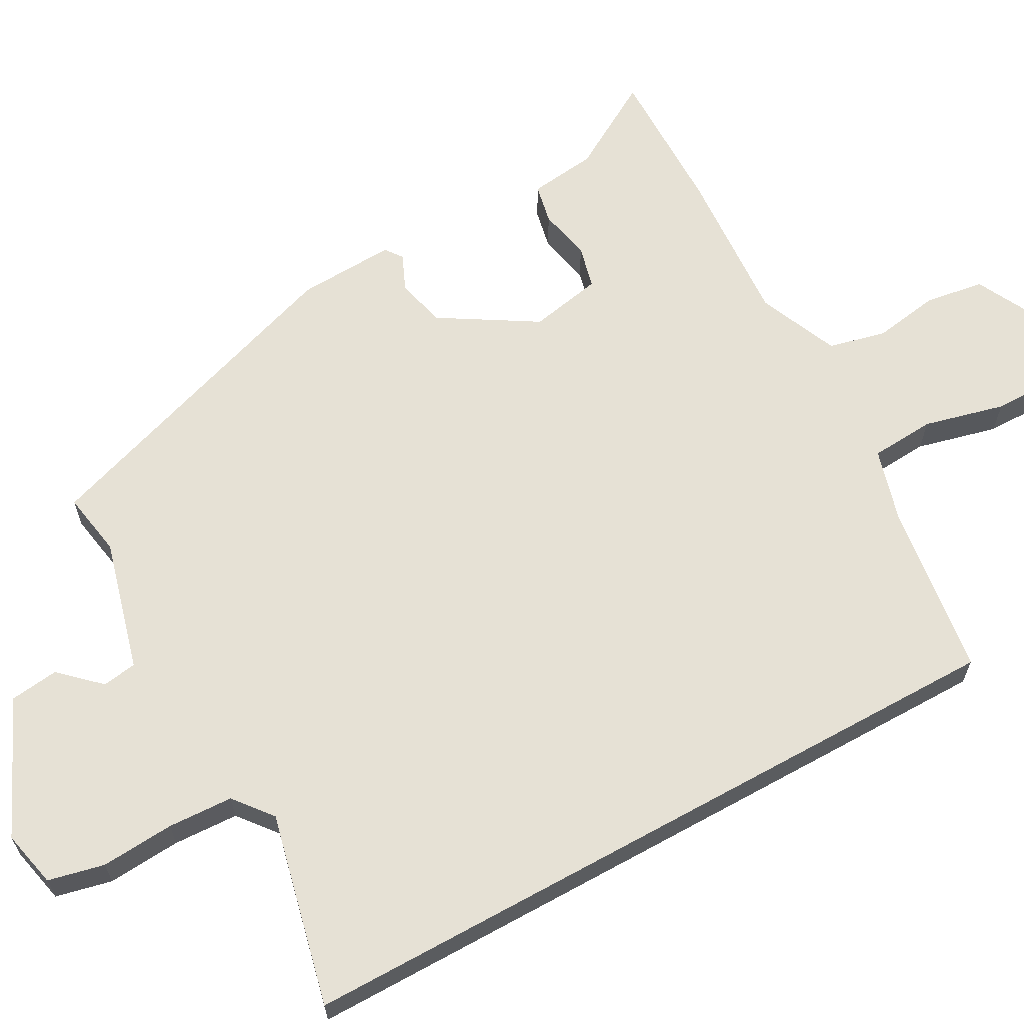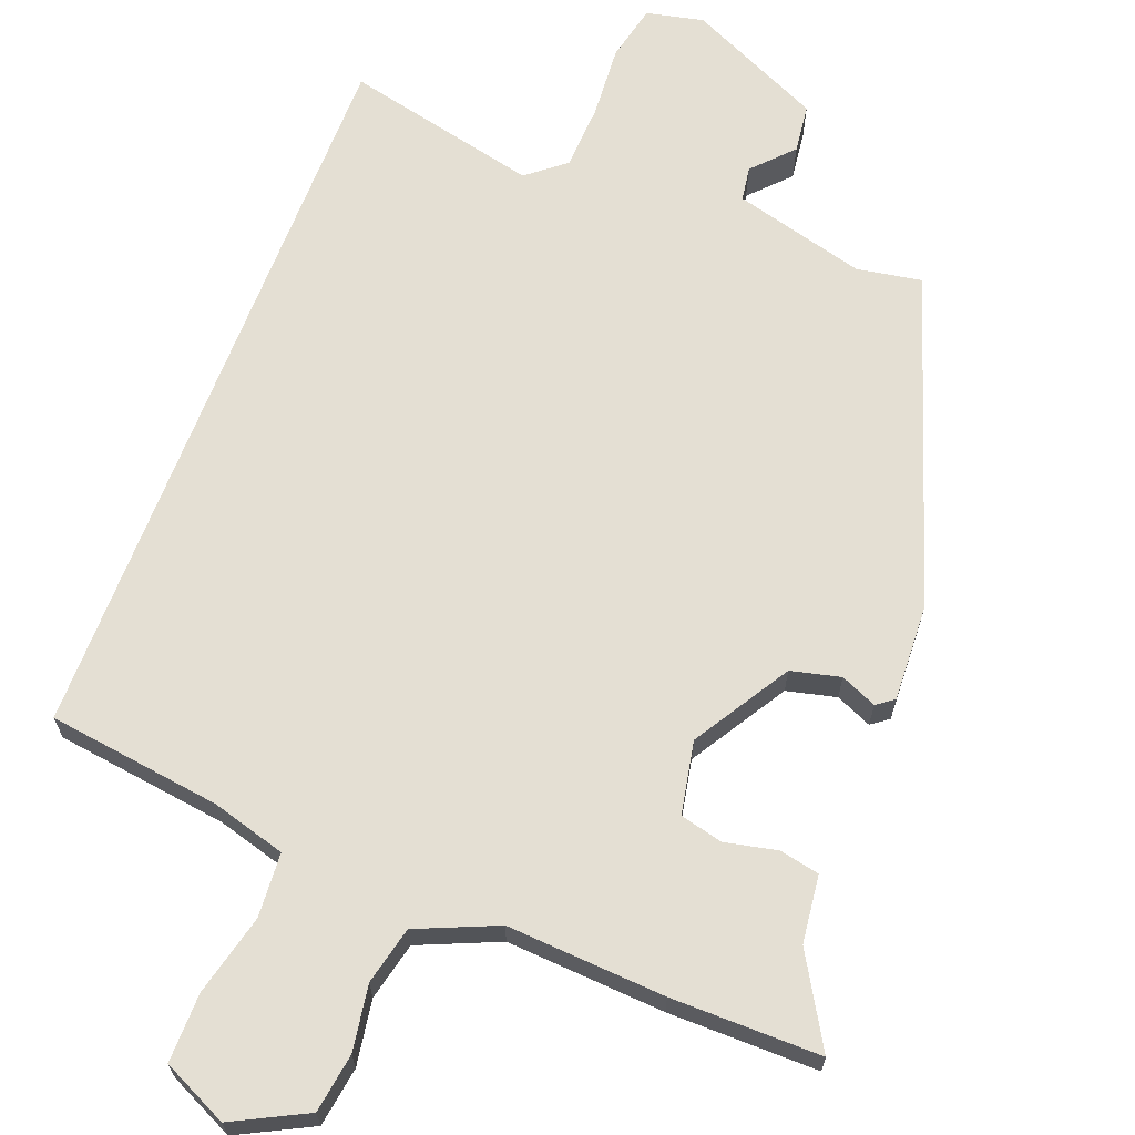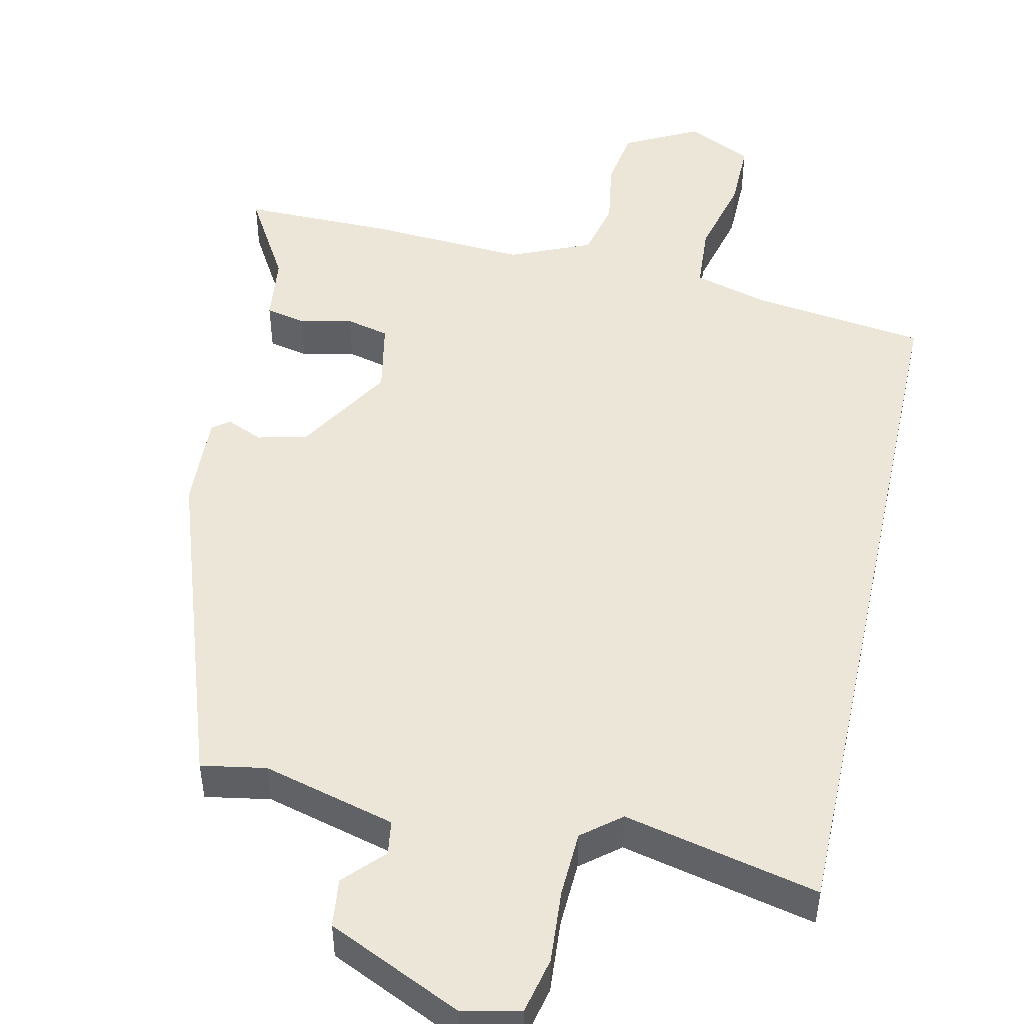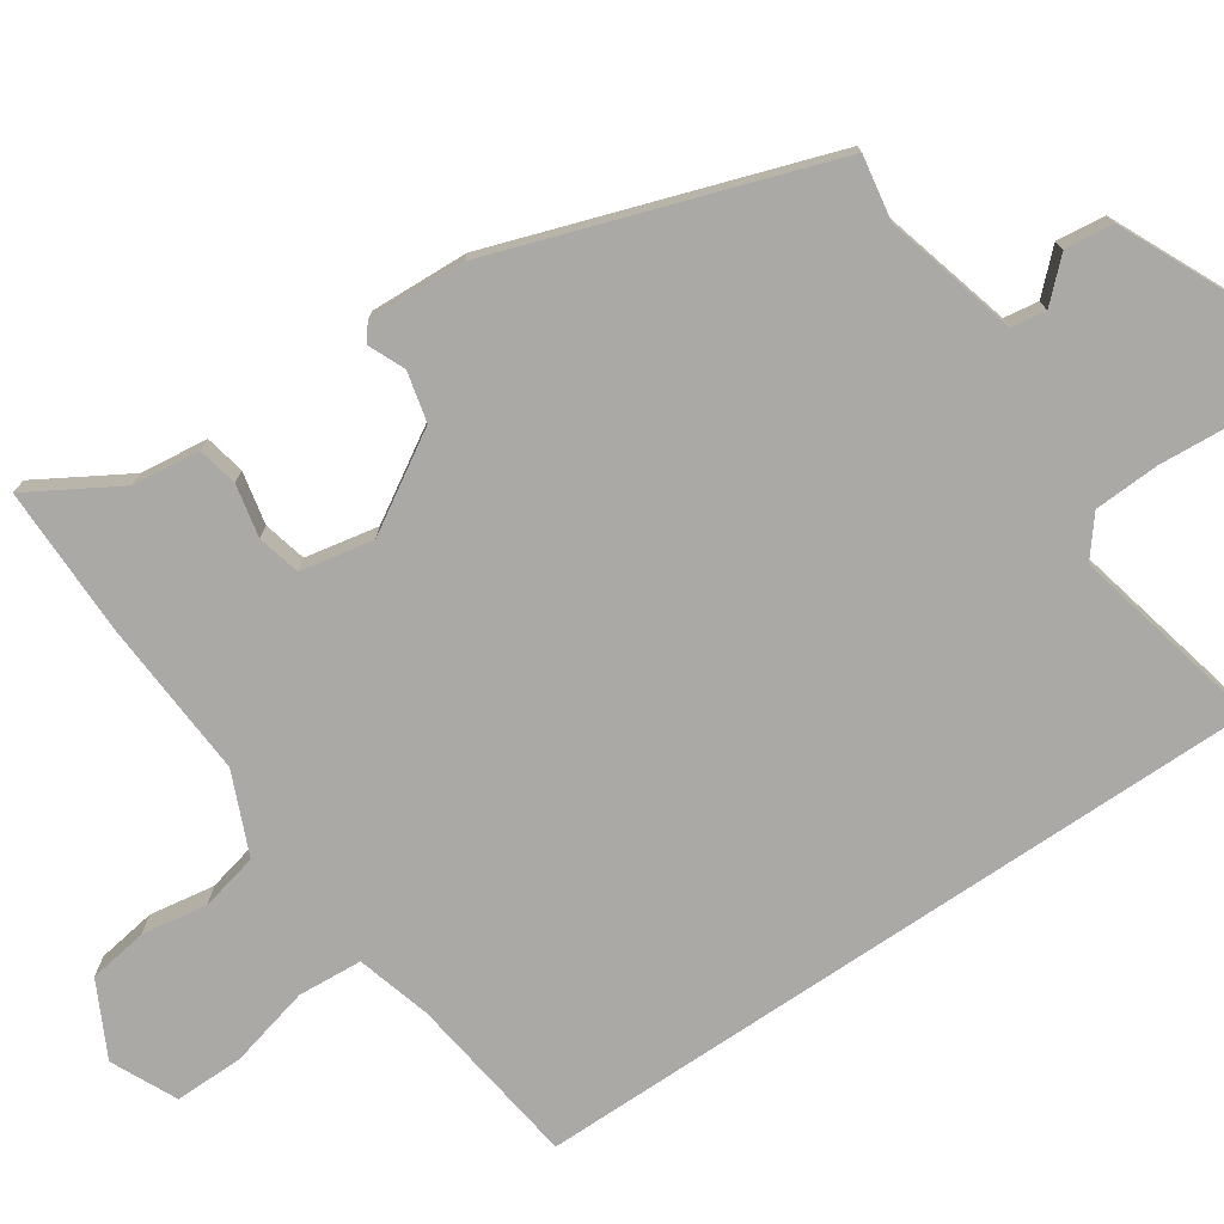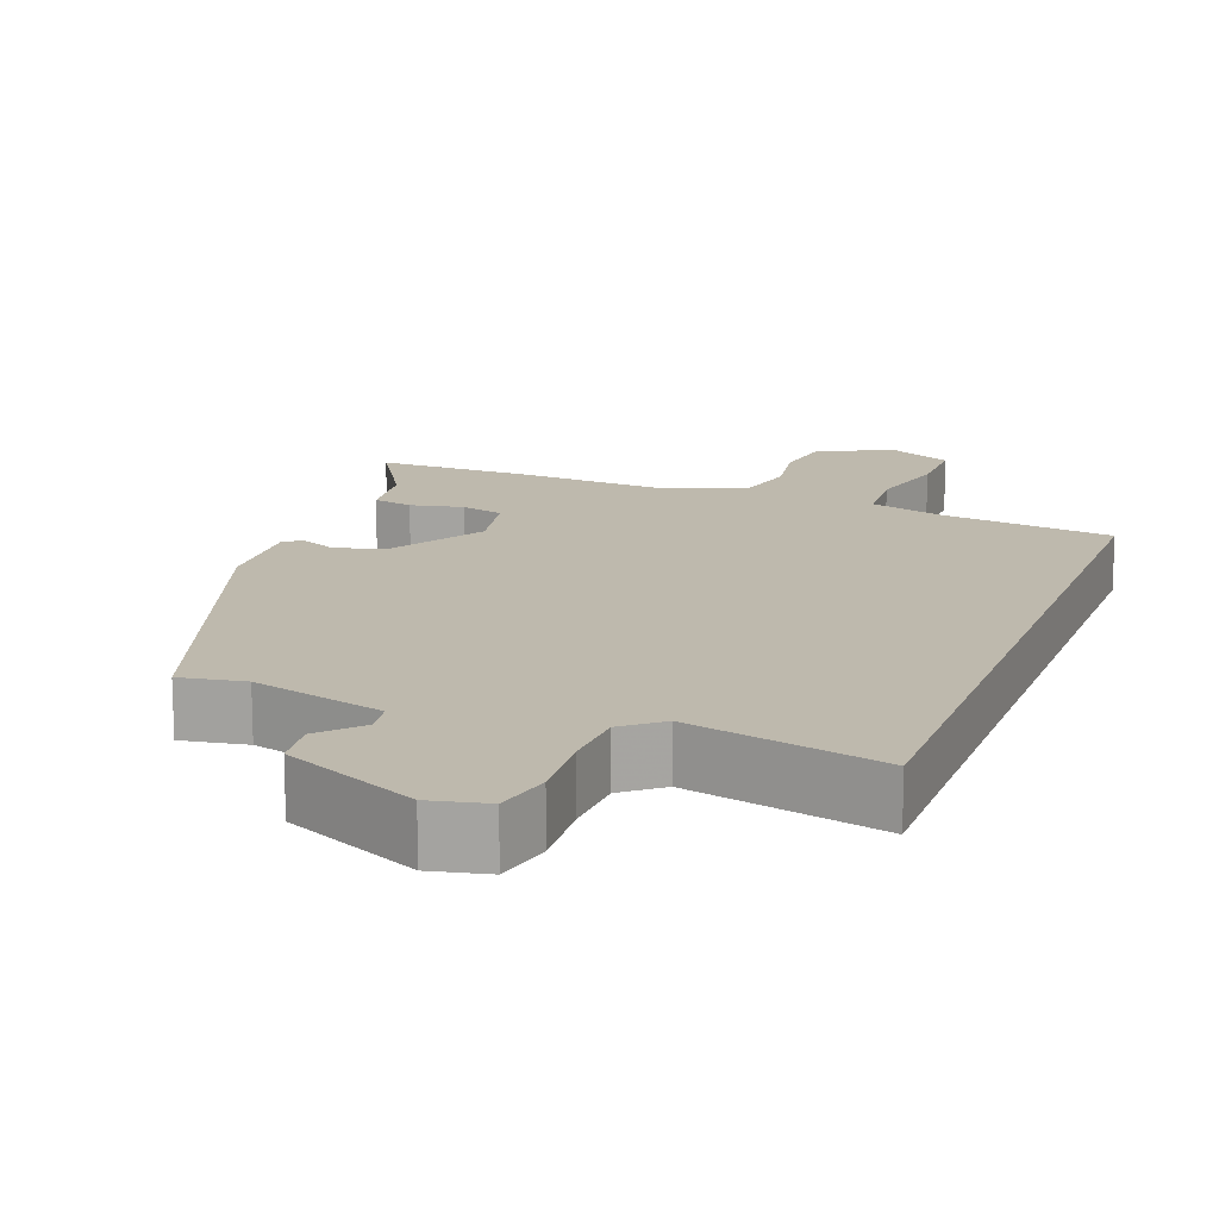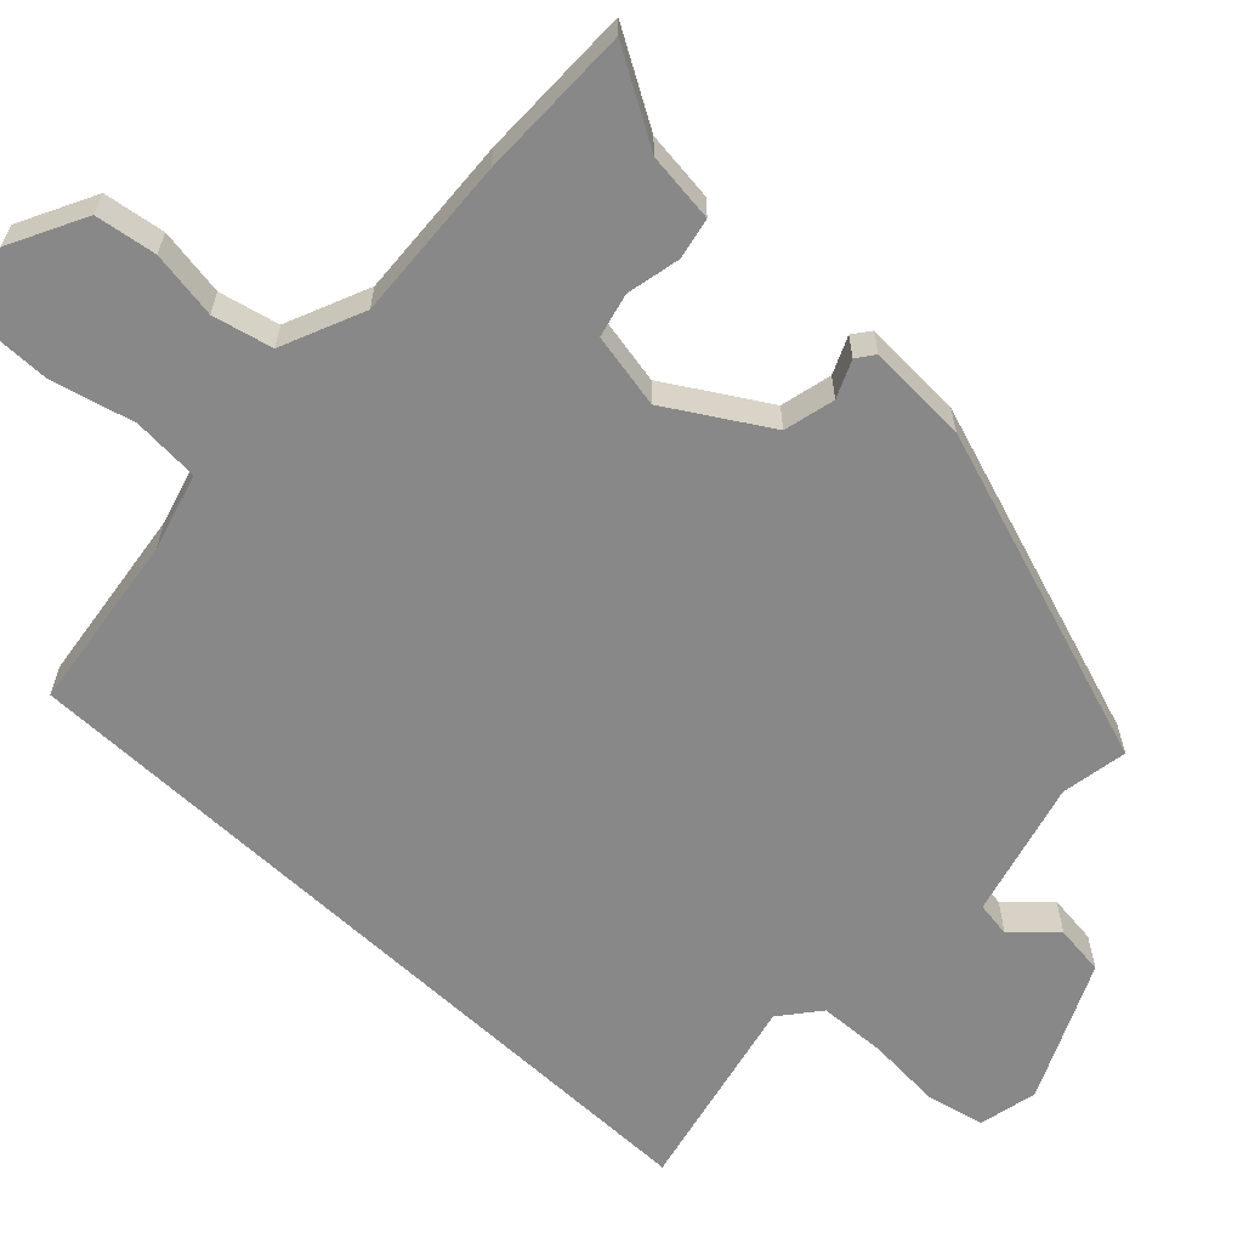
<metadata>
{"format":"obj","ext":"obj","renderer":"f3d","projection":"perspective","resolution":1024,"background":"white","views":[{"elev":64.4,"azim":-118.8,"up":"+Y"},{"elev":66.6,"azim":21.0,"up":"+Y"},{"elev":49.1,"azim":-167.6,"up":"+Y"},{"elev":-75.6,"azim":124.0,"up":"+Y"},{"elev":15.3,"azim":-159.4,"up":"+Y"},{"elev":-62.8,"azim":46.6,"up":"+Y"}]}
</metadata>
<code>
v 0.306 0.07 -0.527
v 0.22 0.07 -0.512
v 0.044 0.07 -0.559
v 0.037 0.07 -0.605
v 0.086 0.07 -0.657
v 0.078 0.07 -0.722
v -0.101 0.07 -0.805
v -0.177 0.07 -0.788
v -0.194 0.07 -0.713
v -0.187 0.07 -0.615
v -0.191 0.07 -0.528
v -0.242 0.07 -0.487
v -0.5 0.07 -0.546
v -0.5 0.07 0.439
v -0.269 0.07 0.47
v -0.17 0.07 0.498
v -0.164 0.07 0.584
v -0.191 0.07 0.692
v -0.192 0.07 0.784
v -0.105 0.07 0.825
v -0.007 0.07 0.775
v 0.005 0.07 0.696
v -0.009 0.07 0.609
v 0.009 0.07 0.532
v 0.116 0.07 0.486
v 0.327 0.07 0.499
v 0.526 0.07 0.5
v 0.456 0.07 0.381
v 0.445 0.07 0.291
v 0.392 0.07 0.28
v 0.322 0.07 0.295
v 0.265 0.07 0.281
v 0.246 0.07 0.184
v 0.324 0.07 0.056
v 0.39 0.07 0.04
v 0.438 0.07 0.061
v 0.461 0.07 0.044
v 0.455 0.07 -0.086
v 0.306 0 -0.527
v 0.22 0 -0.512
v 0.044 0 -0.559
v 0.037 0 -0.605
v 0.086 0 -0.657
v 0.078 0 -0.722
v -0.101 0 -0.805
v -0.177 0 -0.788
v -0.194 0 -0.713
v -0.187 0 -0.615
v -0.191 0 -0.528
v -0.242 0 -0.487
v -0.5 0 -0.546
v -0.5 0 0.439
v -0.269 0 0.47
v -0.17 0 0.498
v -0.164 0 0.584
v -0.191 0 0.692
v -0.192 0 0.784
v -0.105 0 0.825
v -0.007 0 0.775
v 0.005 0 0.696
v -0.009 0 0.609
v 0.009 0 0.532
v 0.116 0 0.486
v 0.327 0 0.499
v 0.526 0 0.5
v 0.456 0 0.381
v 0.445 0 0.291
v 0.392 0 0.28
v 0.322 0 0.295
v 0.265 0 0.281
v 0.246 0 0.184
v 0.324 0 0.056
v 0.39 0 0.04
v 0.438 0 0.061
v 0.461 0 0.044
v 0.455 0 -0.086
f 38 1 2
f 37 38 2
f 36 37 2
f 35 36 2
f 34 35 2 3
f 33 34 3
f 32 33 3
f 28 29 30 31
f 28 31 32
f 27 28 32
f 26 27 32
f 25 26 32
f 24 25 32 3
f 21 22 23
f 20 21 23
f 19 20 23
f 18 19 23
f 17 18 23
f 24 3 4
f 23 24 4
f 17 23 4
f 16 17 4
f 12 13 14 15
f 15 16 4
f 12 15 4
f 11 12 4
f 8 9 10
f 7 8 10
f 6 7 10
f 5 6 10
f 4 5 10
f 4 10 11
f 40 39 76
f 40 76 75
f 40 75 74
f 40 74 73
f 41 40 73 72
f 41 72 71
f 41 71 70
f 69 68 67 66
f 70 69 66
f 70 66 65
f 70 65 64
f 70 64 63
f 41 70 63 62
f 61 60 59
f 61 59 58
f 61 58 57
f 61 57 56
f 61 56 55
f 42 41 62
f 42 62 61
f 42 61 55
f 42 55 54
f 53 52 51 50
f 42 54 53
f 42 53 50
f 42 50 49
f 48 47 46
f 48 46 45
f 48 45 44
f 48 44 43
f 48 43 42
f 49 48 42
f 1 39 40 2
f 2 40 41 3
f 3 41 42 4
f 4 42 43 5
f 5 43 44 6
f 6 44 45 7
f 7 45 46 8
f 8 46 47 9
f 9 47 48 10
f 10 48 49 11
f 11 49 50 12
f 12 50 51 13
f 13 51 52 14
f 14 52 53 15
f 15 53 54 16
f 16 54 55 17
f 17 55 56 18
f 18 56 57 19
f 19 57 58 20
f 20 58 59 21
f 21 59 60 22
f 22 60 61 23
f 23 61 62 24
f 24 62 63 25
f 25 63 64 26
f 26 64 65 27
f 27 65 66 28
f 28 66 67 29
f 29 67 68 30
f 30 68 69 31
f 31 69 70 32
f 32 70 71 33
f 33 71 72 34
f 34 72 73 35
f 35 73 74 36
f 36 74 75 37
f 37 75 76 38
f 38 76 39 1

</code>
